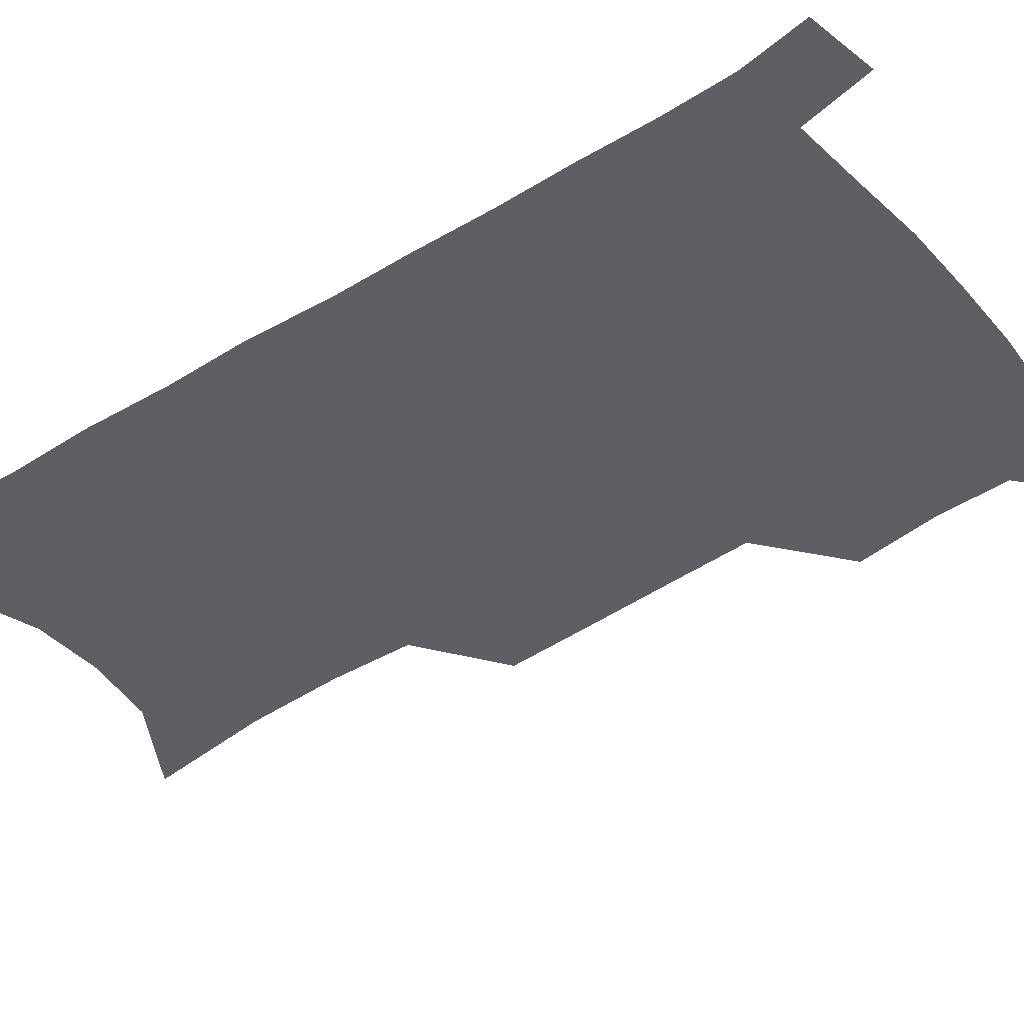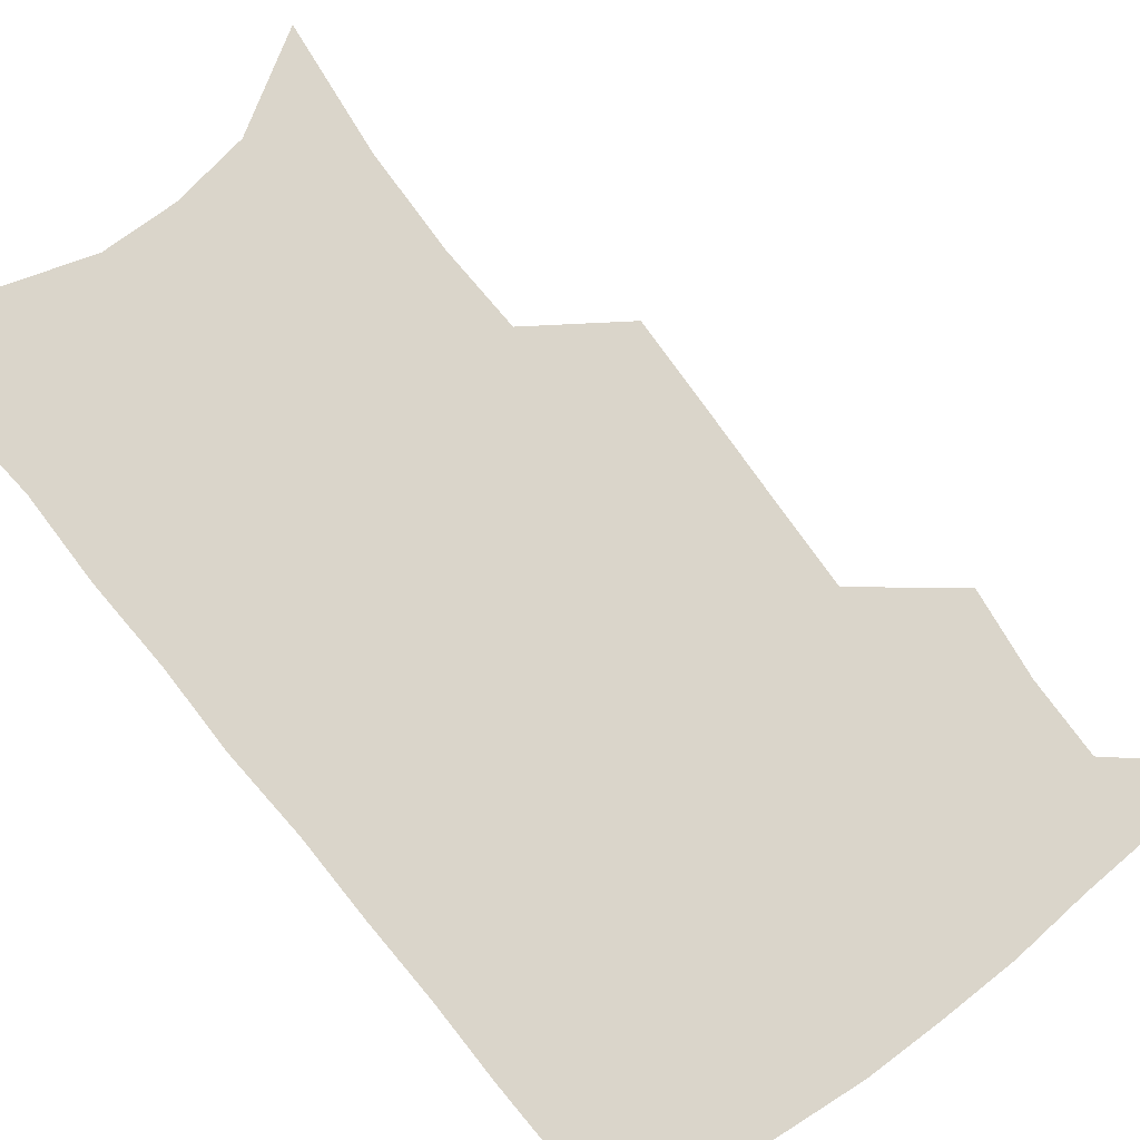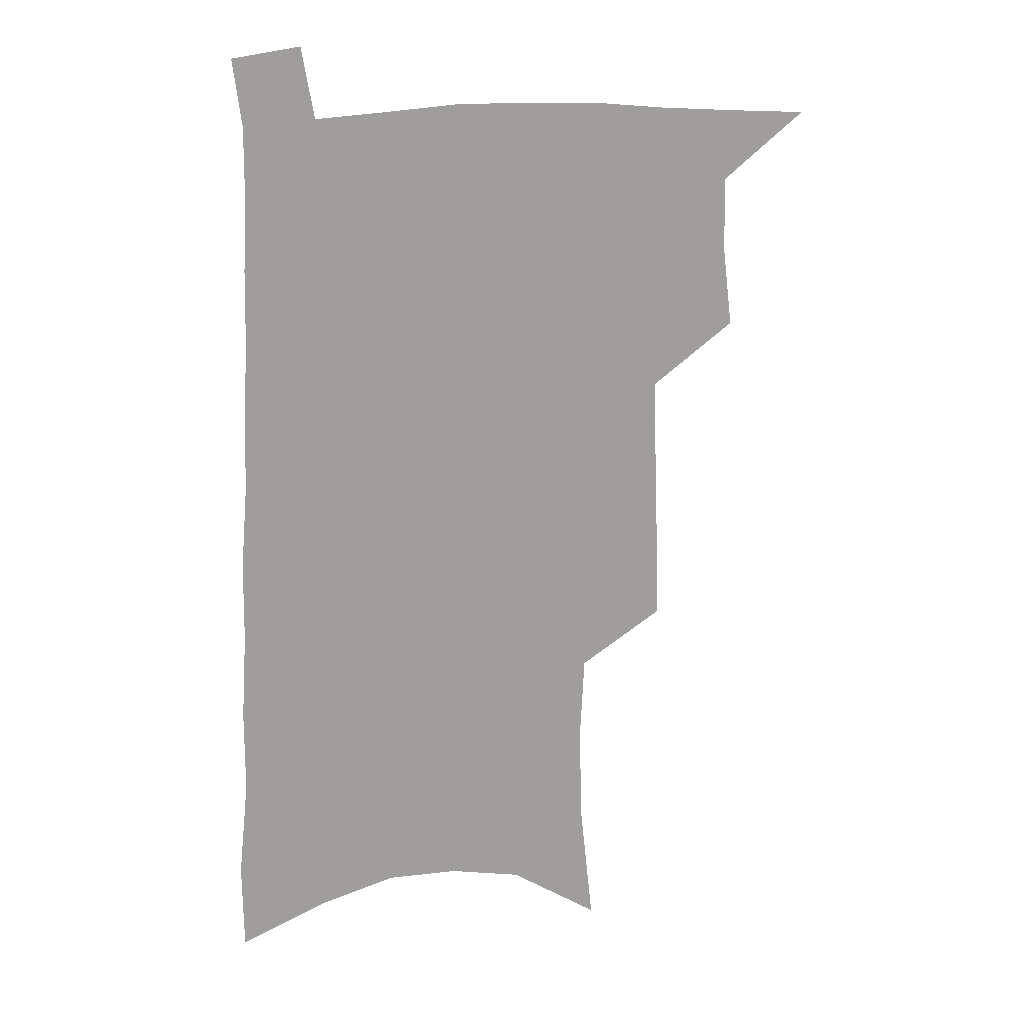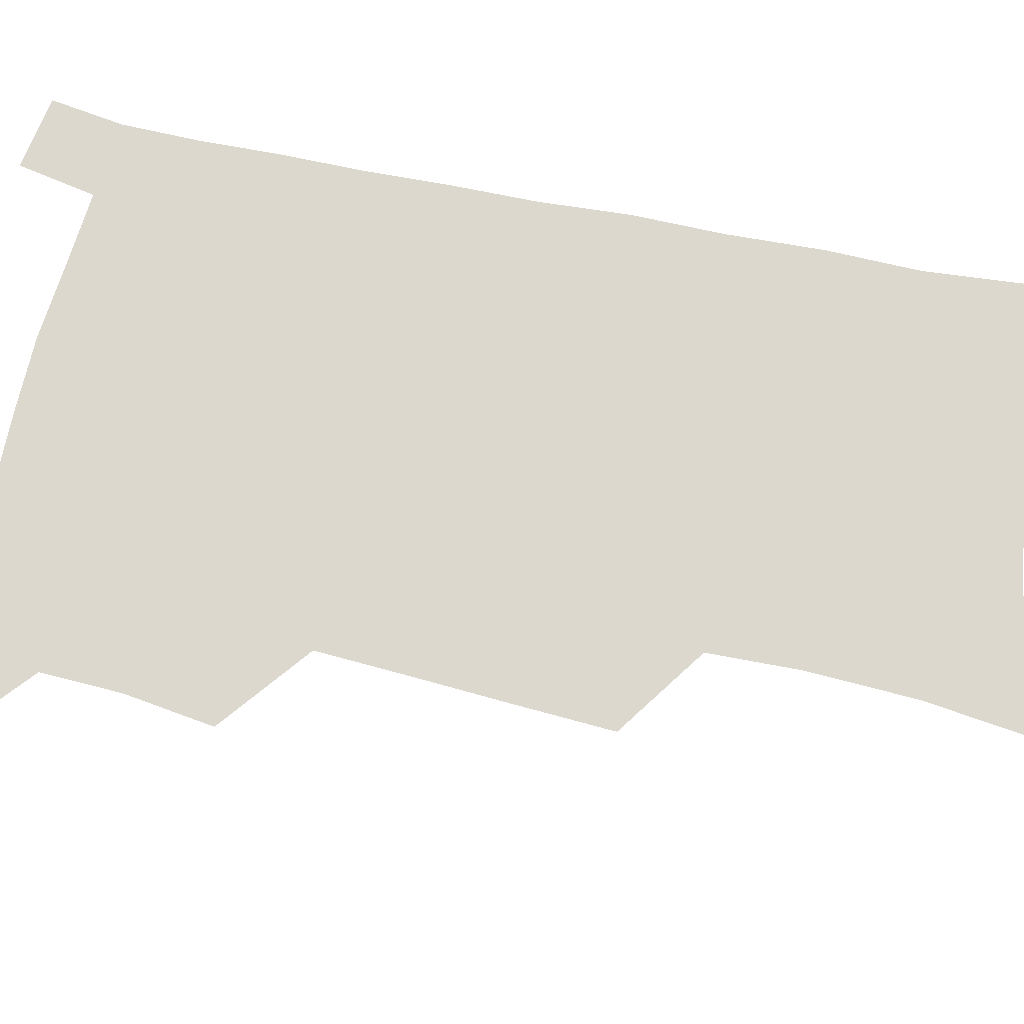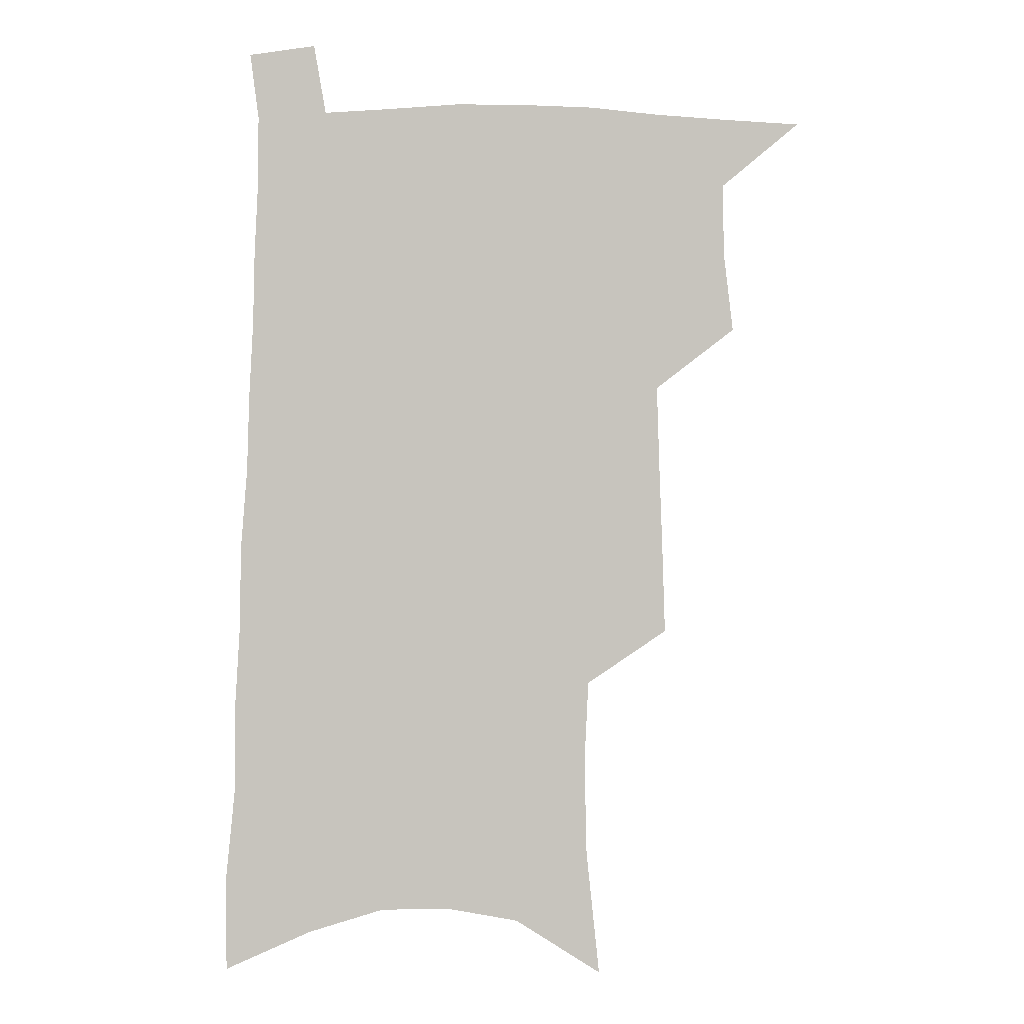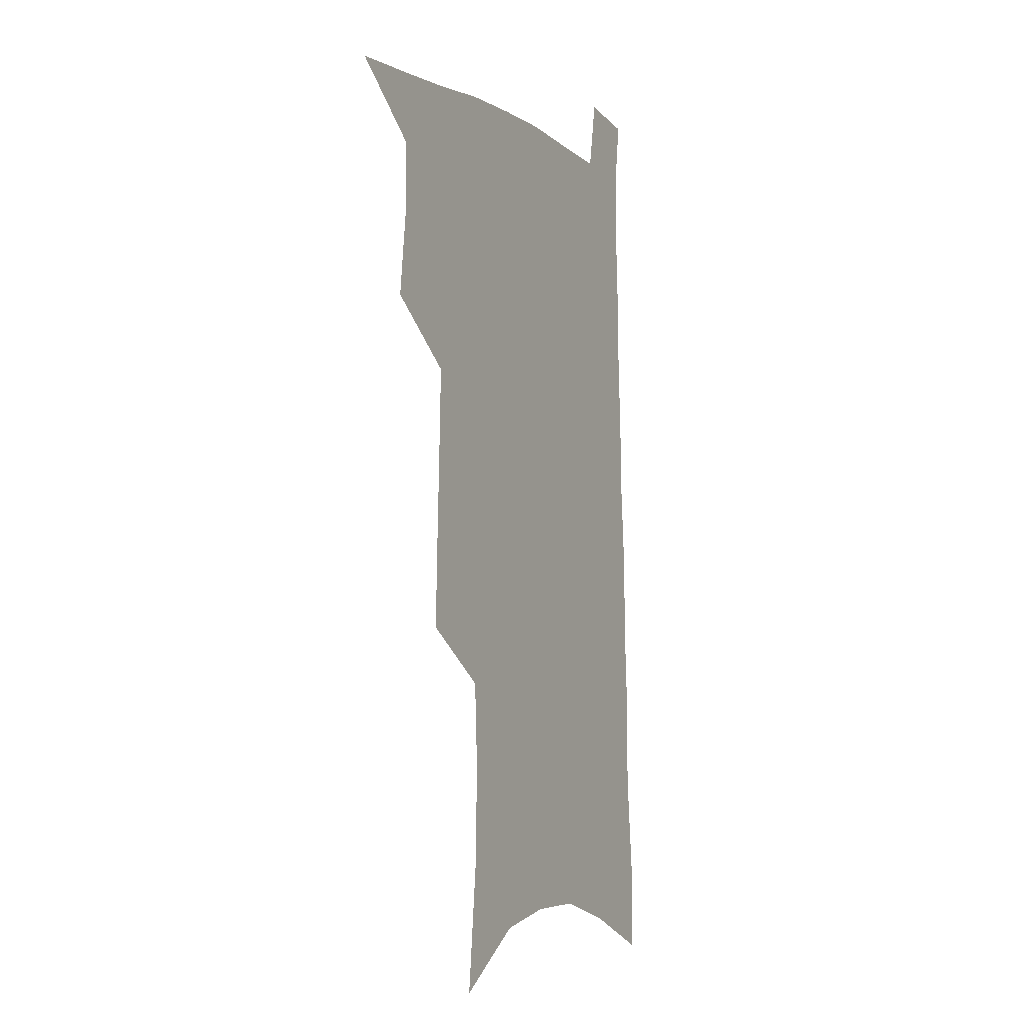
<metadata>
{"format":"obj","ext":"obj","renderer":"f3d","projection":"perspective","resolution":1024,"background":"white","views":[{"elev":-41.8,"azim":128.4,"up":"+Z"},{"elev":74.3,"azim":143.2,"up":"+Z"},{"elev":19.4,"azim":167.9,"up":"+Y"},{"elev":72.6,"azim":-76.6,"up":"+Z"},{"elev":0.9,"azim":177.8,"up":"+Y"},{"elev":-5.0,"azim":-62.5,"up":"+Y"}]}
</metadata>
<code>
v 488.2 531.2 0
v 515 445.7 0
v 518.7 477.3 0
v 519.2 505.5 0
v 518.7 532.9 0
v 543.2 320.3 0
v 544.3 355.6 0
v 545.6 389.4 0
v 546.6 421.5 0
v 548.1 452 0
v 550.1 481.1 0
v 548.9 507.8 0
v 546.8 534.9 0
v 570.6 177.8 0
v 575.8 227.9 0
v 576.7 266.4 0
v 575.1 298.8 0
v 577.3 337 0
v 577.3 369 0
v 577.4 399.5 0
v 577.8 428.8 0
v 578 456.6 0
v 578.3 483.4 0
v 577.6 509.1 0
v 574.2 537.6 0
v 605 199.7 0
v 605.4 239.6 0
v 604.6 274.3 0
v 604.4 309.6 0
v 605 345.1 0
v 604.3 373.9 0
v 604.9 405.4 0
v 604.5 432.1 0
v 604.4 458.6 0
v 604.5 484.7 0
v 603.9 510.3 0
v 601.9 538.5 0
v 633.1 204.9 0
v 632.4 244.2 0
v 631.5 278.7 0
v 630.7 313.2 0
v 630.3 345.6 0
v 629.9 375.4 0
v 629.9 404.7 0
v 629.7 433.5 0
v 629.9 459.5 0
v 630 485 0
v 630.2 510.4 0
v 629.2 538.6 0
v 660.8 204.8 0
v 659.4 242.3 0
v 658.1 277.5 0
v 656.8 312 0
v 655.7 344.9 0
v 655.3 375 0
v 655.3 403.4 0
v 655.2 431.5 0
v 655.4 458.2 0
v 655.3 485 0
v 656.1 510.4 0
v 657.3 536.5 0
v 691.1 195.7 0
v 688.3 235.4 0
v 686.4 271.4 0
v 684.3 306.6 0
v 683 339.1 0
v 683.1 369 0
v 682.2 399.1 0
v 681.8 427.9 0
v 681.8 455.6 0
v 681.3 483.1 0
v 682 509 0
v 683.8 534.7 0
v 688.6 562.2 0
v 725.3 180.7 0
v 725.7 216.1 0
v 721.7 255.2 0
v 721.6 288.6 0
v 719.5 323 0
v 719.1 354.6 0
v 716.4 387.4 0
v 715.5 417.8 0
v 713.8 448 0
v 713.2 476.8 0
v 711.7 505.3 0
v 711.4 532.5 0
v 714.7 558.3 0
f 4 5 1
f 9 10 2
f 2 10 3
f 10 11 3
f 3 11 4
f 11 12 4
f 4 12 5
f 12 13 5
f 17 18 6
f 6 18 7
f 18 19 7
f 7 19 8
f 19 20 8
f 8 20 9
f 20 21 9
f 9 21 10
f 21 22 10
f 10 22 11
f 22 23 11
f 11 23 12
f 23 24 12
f 12 24 13
f 24 25 13
f 14 26 15
f 26 27 15
f 15 27 16
f 27 28 16
f 16 28 17
f 28 29 17
f 17 29 18
f 29 30 18
f 18 30 19
f 30 31 19
f 19 31 20
f 31 32 20
f 20 32 21
f 32 33 21
f 21 33 22
f 33 34 22
f 22 34 23
f 34 35 23
f 23 35 24
f 35 36 24
f 24 36 25
f 36 37 25
f 26 38 27
f 38 39 27
f 27 39 28
f 39 40 28
f 28 40 29
f 40 41 29
f 29 41 30
f 41 42 30
f 30 42 31
f 42 43 31
f 31 43 32
f 43 44 32
f 32 44 33
f 44 45 33
f 33 45 34
f 45 46 34
f 34 46 35
f 46 47 35
f 35 47 36
f 47 48 36
f 36 48 37
f 48 49 37
f 38 50 39
f 50 51 39
f 39 51 40
f 51 52 40
f 40 52 41
f 52 53 41
f 41 53 42
f 53 54 42
f 42 54 43
f 54 55 43
f 43 55 44
f 55 56 44
f 44 56 45
f 56 57 45
f 45 57 46
f 57 58 46
f 46 58 47
f 58 59 47
f 47 59 48
f 59 60 48
f 48 60 49
f 60 61 49
f 50 62 51
f 62 63 51
f 51 63 52
f 63 64 52
f 52 64 53
f 64 65 53
f 53 65 54
f 65 66 54
f 54 66 55
f 66 67 55
f 55 67 56
f 67 68 56
f 56 68 57
f 68 69 57
f 57 69 58
f 69 70 58
f 58 70 59
f 70 71 59
f 59 71 60
f 71 72 60
f 60 72 61
f 72 73 61
f 62 75 63
f 75 76 63
f 63 76 64
f 76 77 64
f 64 77 65
f 77 78 65
f 65 78 66
f 78 79 66
f 66 79 67
f 79 80 67
f 67 80 68
f 80 81 68
f 68 81 69
f 81 82 69
f 69 82 70
f 82 83 70
f 70 83 71
f 83 84 71
f 71 84 72
f 84 85 72
f 72 85 73
f 85 86 73
f 73 86 74
f 86 87 74

</code>
